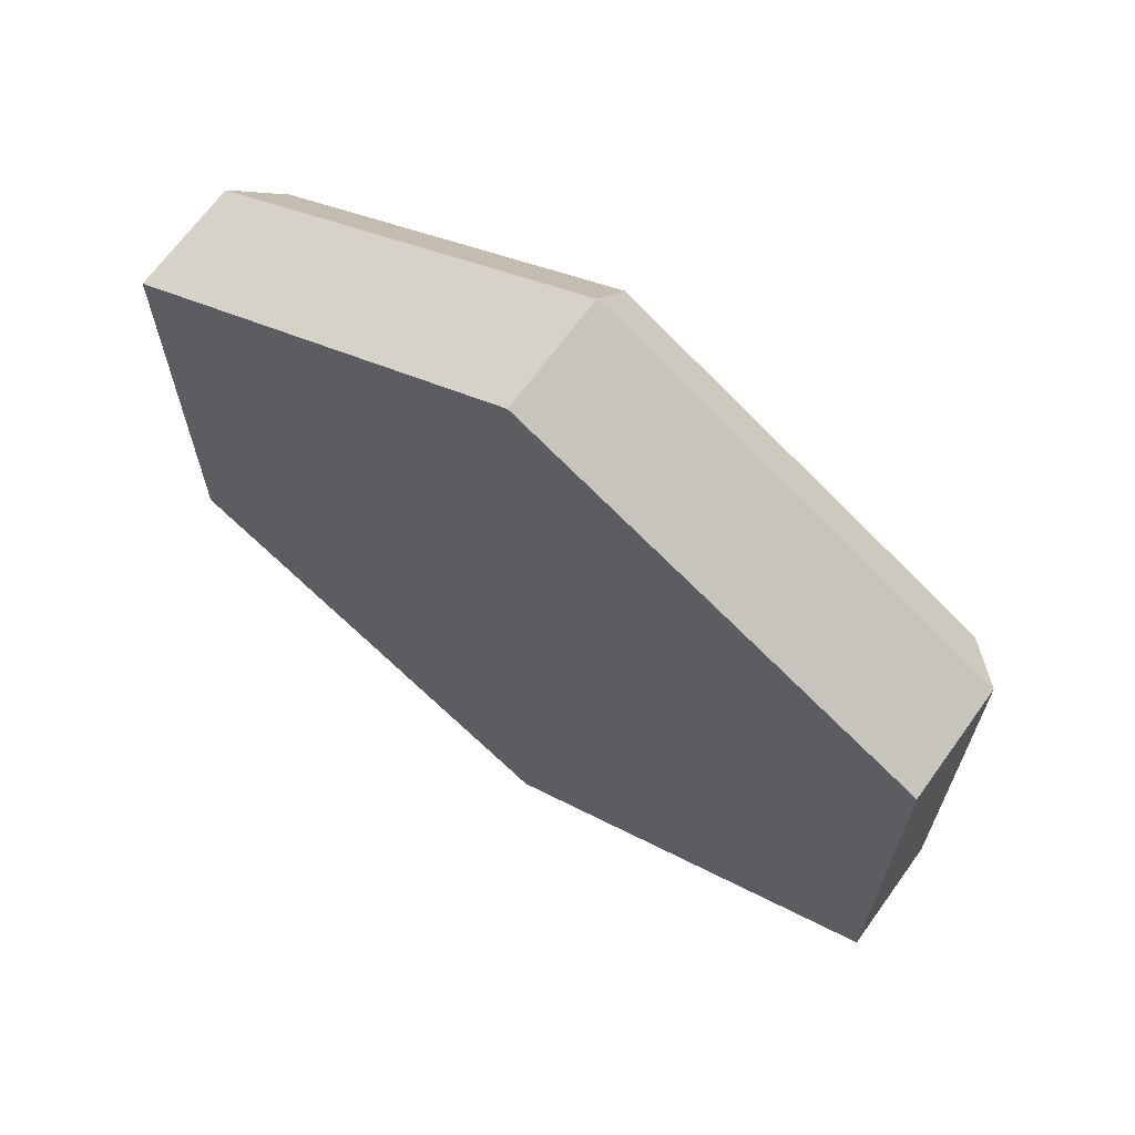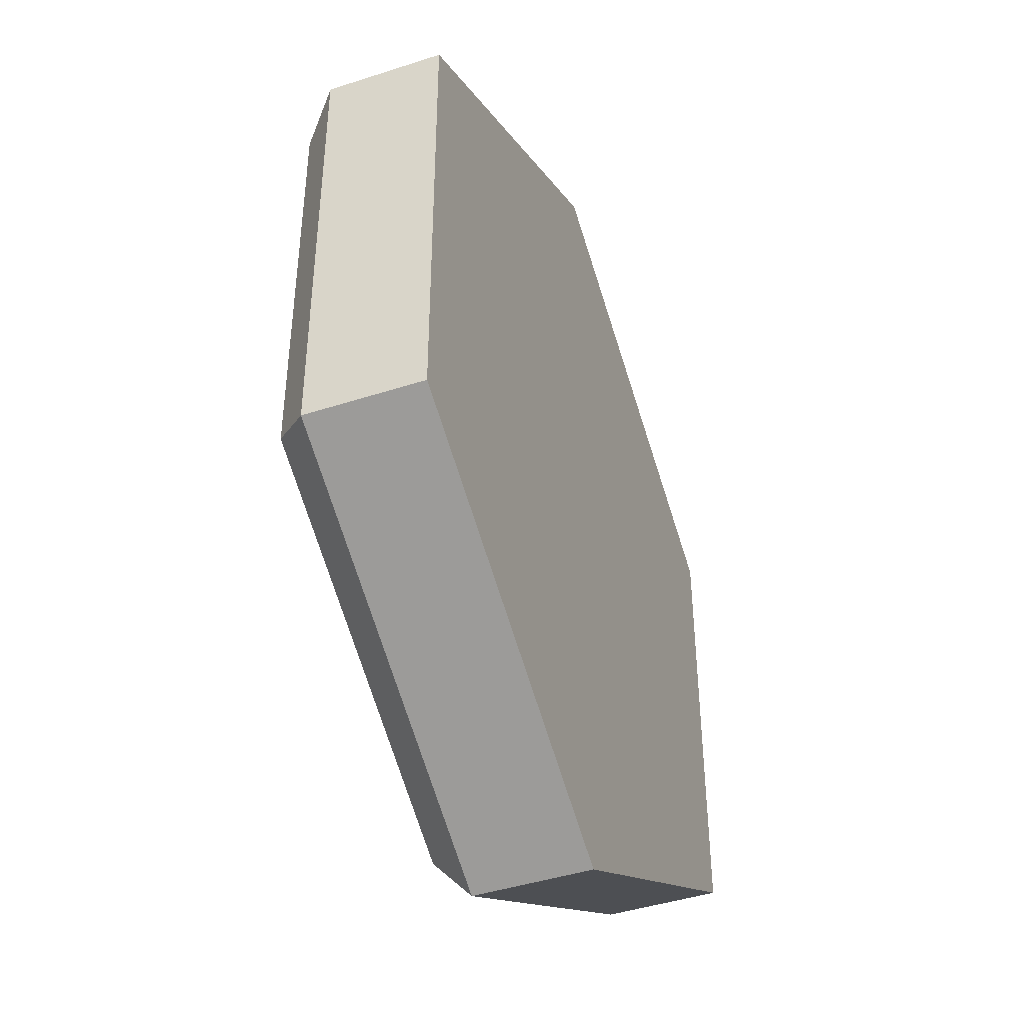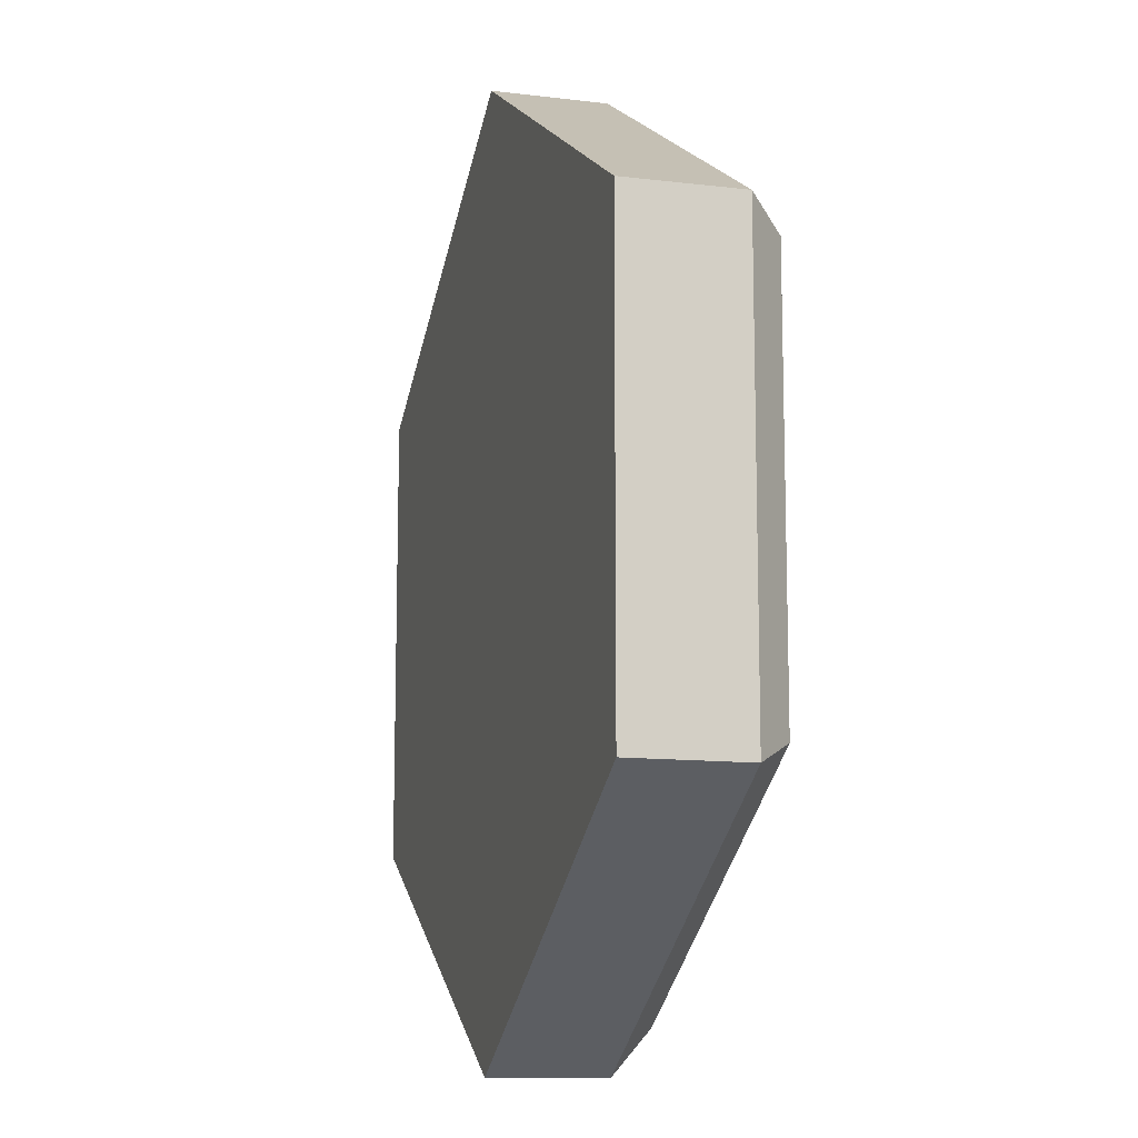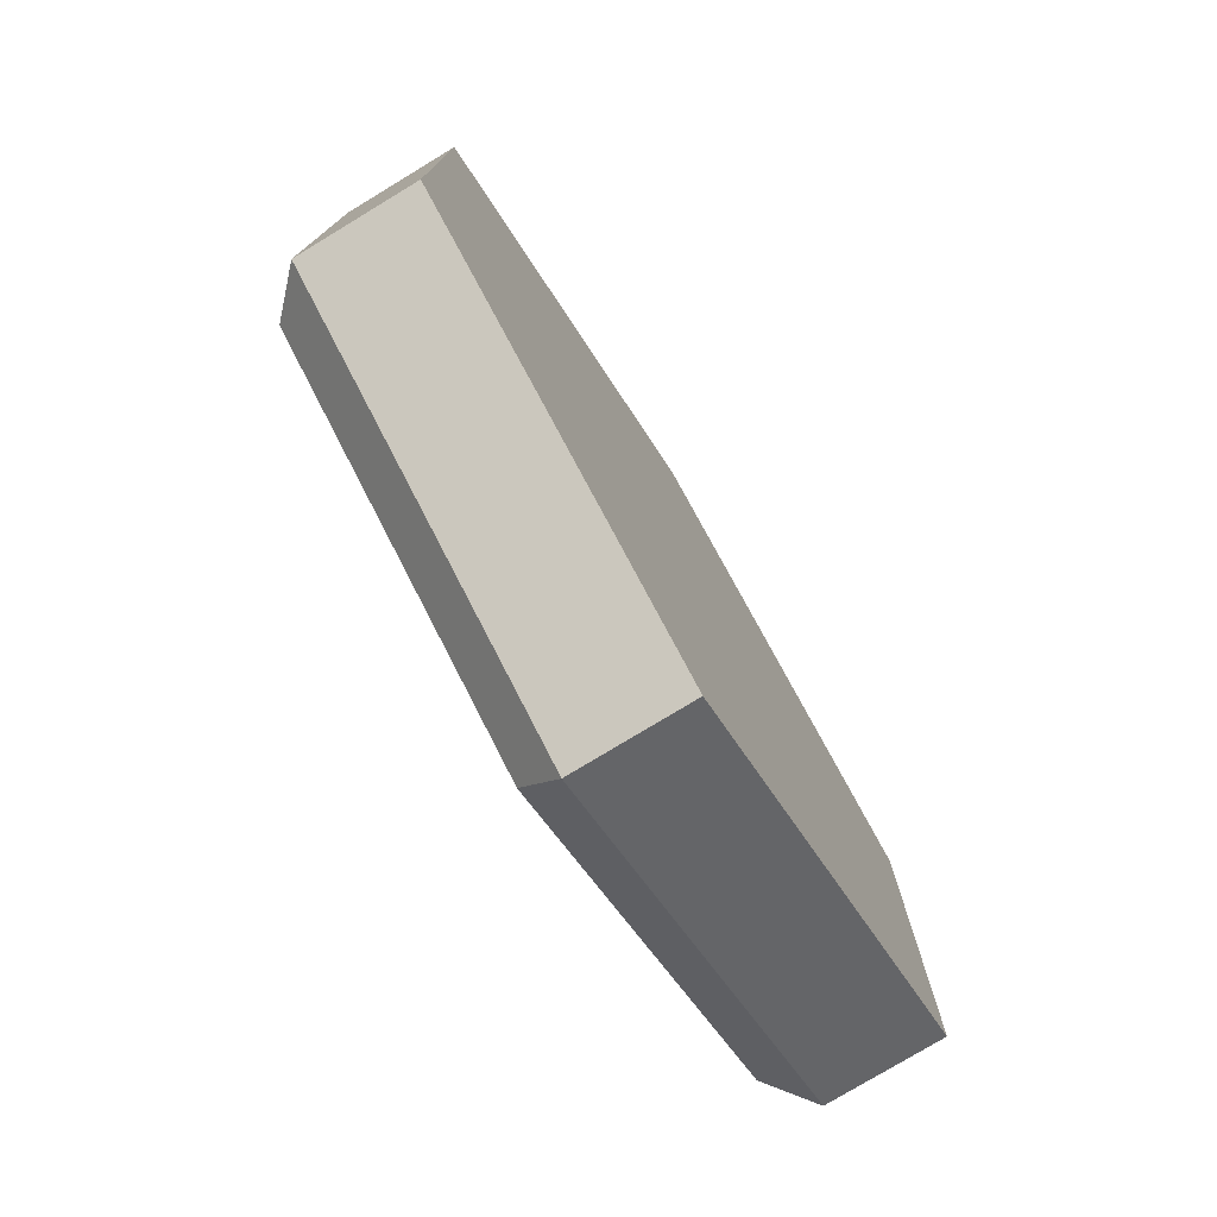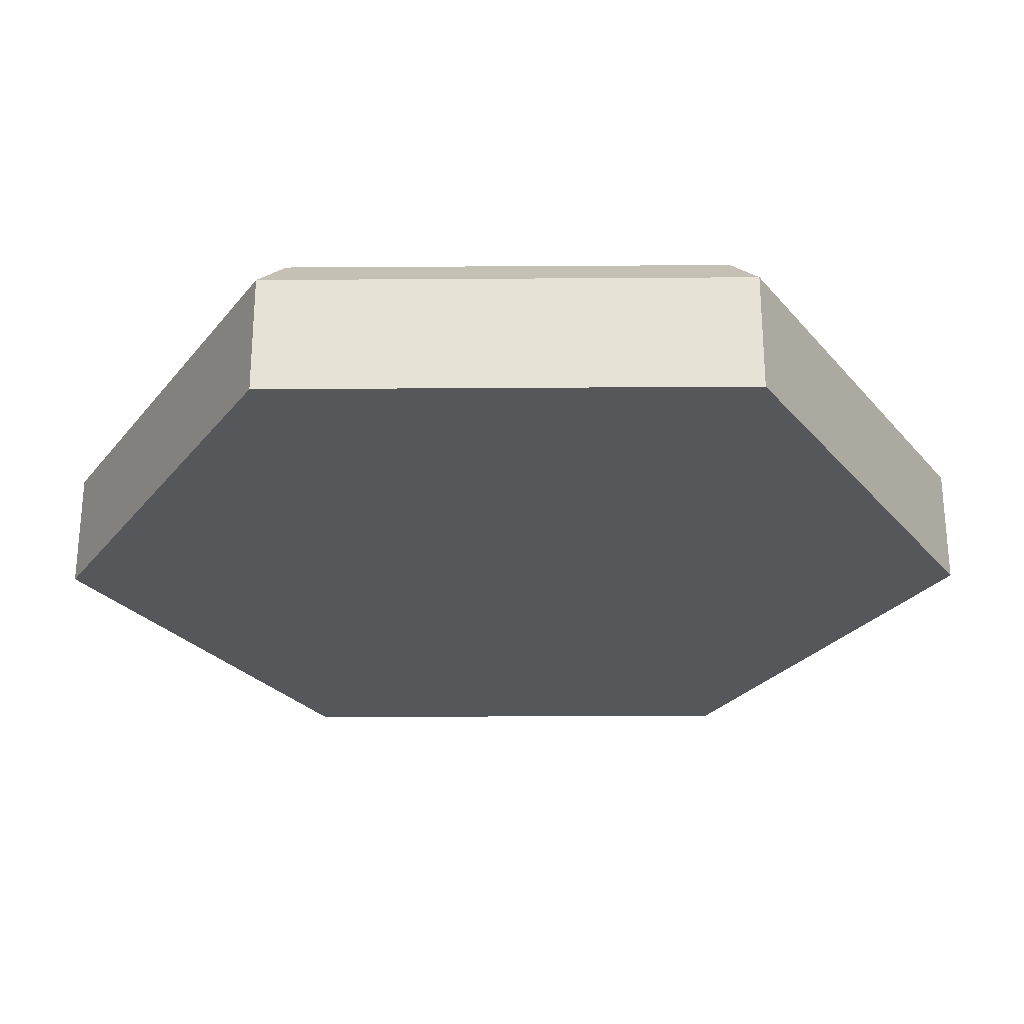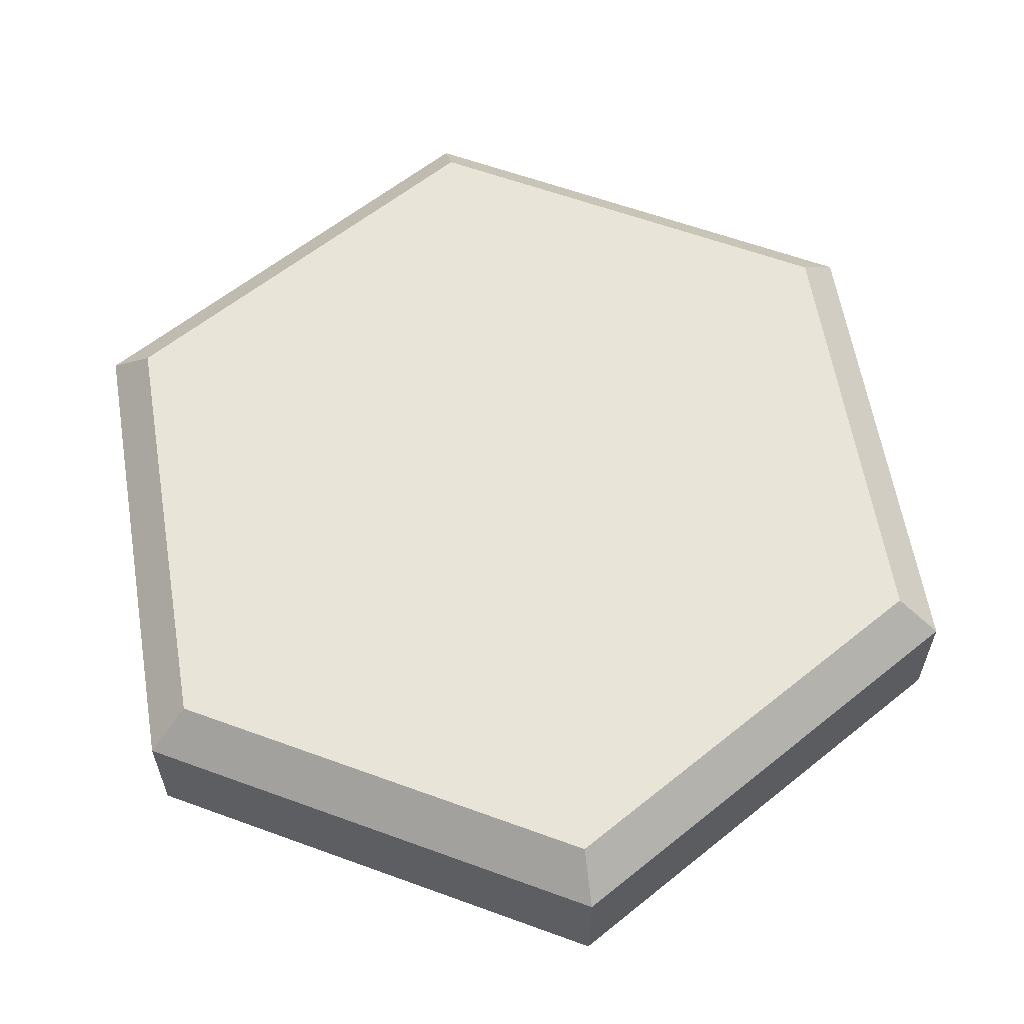
<metadata>
{"format":"obj","ext":"obj","renderer":"f3d","projection":"perspective","resolution":1024,"background":"white","views":[{"elev":67.5,"azim":35.8,"up":"+Z"},{"elev":-43.7,"azim":-69.1,"up":"+Z"},{"elev":-12.0,"azim":74.1,"up":"+Z"},{"elev":-77.5,"azim":-58.8,"up":"+Z"},{"elev":-26.7,"azim":150.6,"up":"+Y"},{"elev":60.4,"azim":170.5,"up":"+Y"}]}
</metadata>
<code>
o Cylinder.001
v 0 0 0.9
v -0.7794 0 0.45
v -0.7794 0 -0.45
v 0 0 -0.9
v 0.7794 0 -0.45
v 0.7794 0 0.45
v 0 0.3 0.8134
v 0 0.225 0.9
v -0.7044 0.3 0.4067
v -0.7794 0.225 0.45
v -0.7044 0.3 -0.4067
v -0.7794 0.225 -0.45
v 0 0.3 -0.8134
v 0 0.225 -0.9
v 0.7044 0.3 -0.4067
v 0.7794 0.225 -0.45
v 0.7044 0.3 0.4067
v 0.7794 0.225 0.45
f 6 18 8 1
f 3 12 14 4
f 4 14 16 5
f 5 16 18 6
f 1 8 10 2
f 2 10 12 3
f 1 2 3 4 5 6
f 10 8 7 9
f 12 10 9 11
f 14 12 11 13
f 16 14 13 15
f 18 16 15 17
f 8 18 17 7
f 9 7 17 15 13 11

</code>
